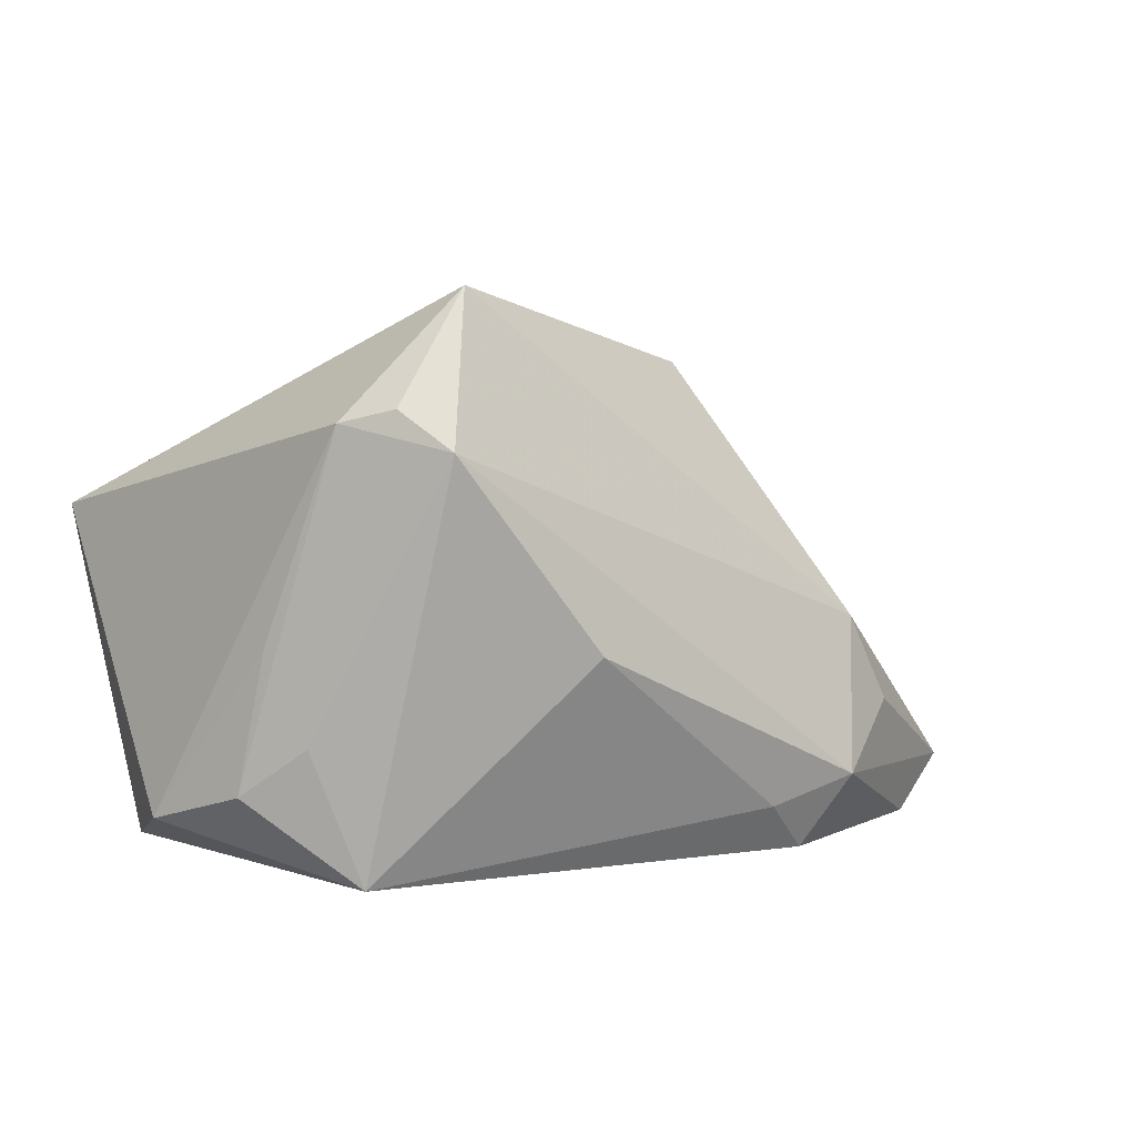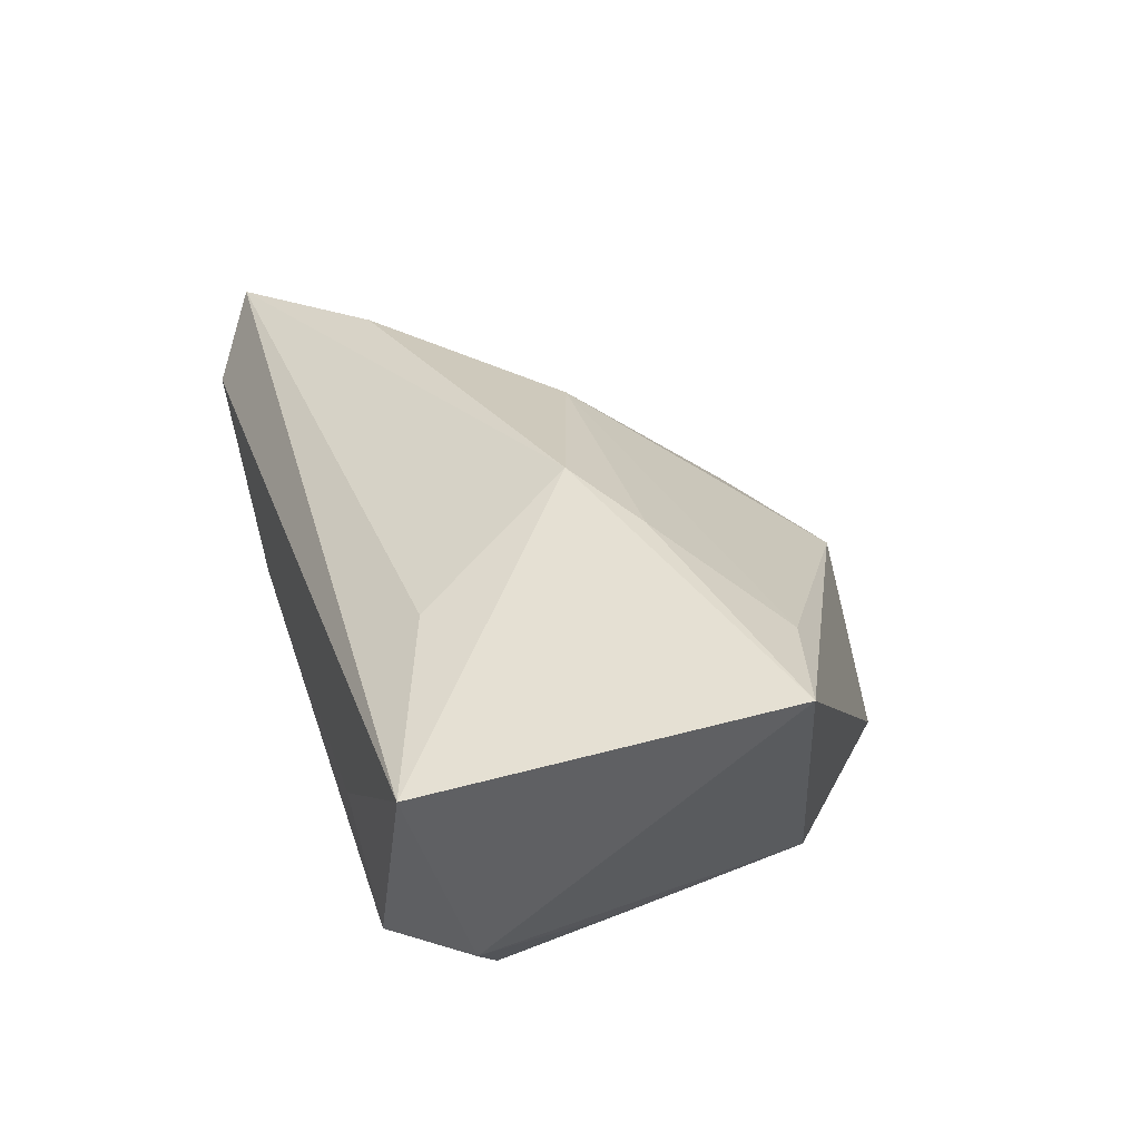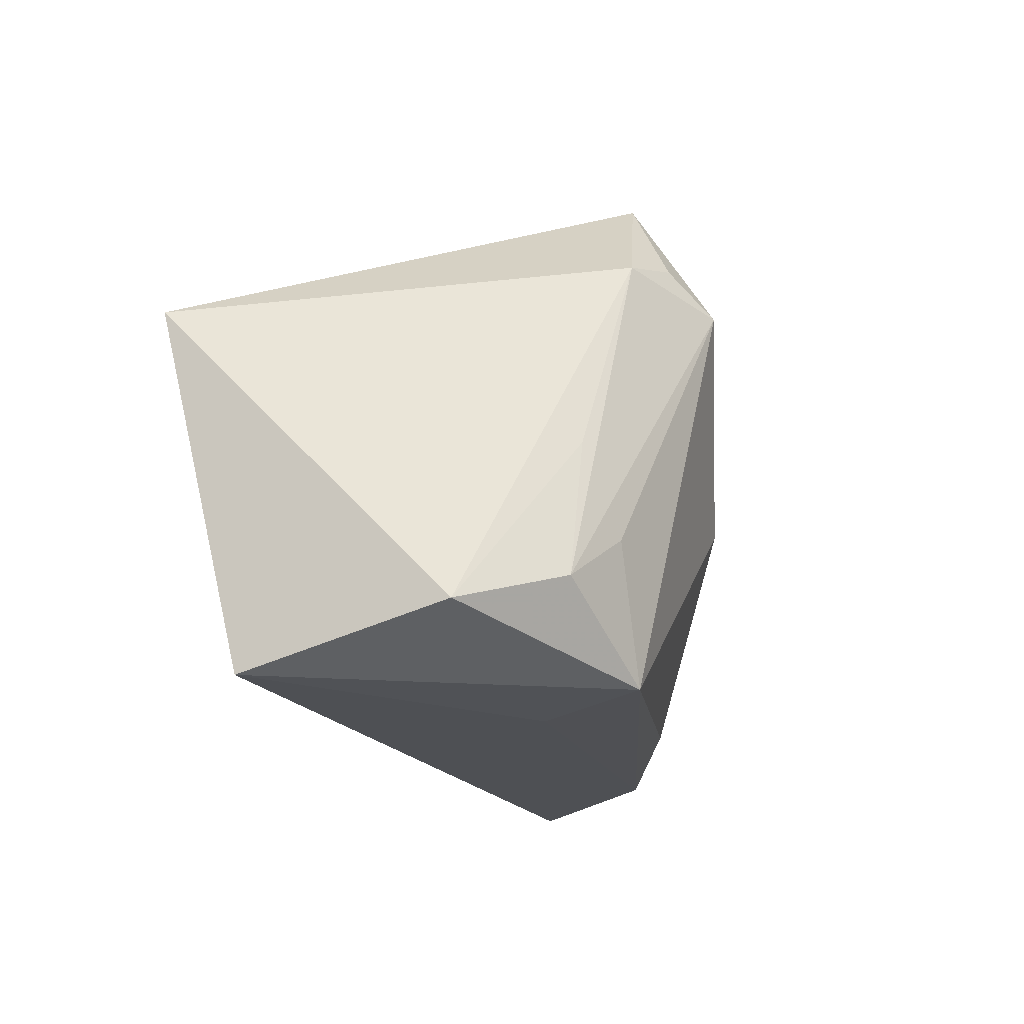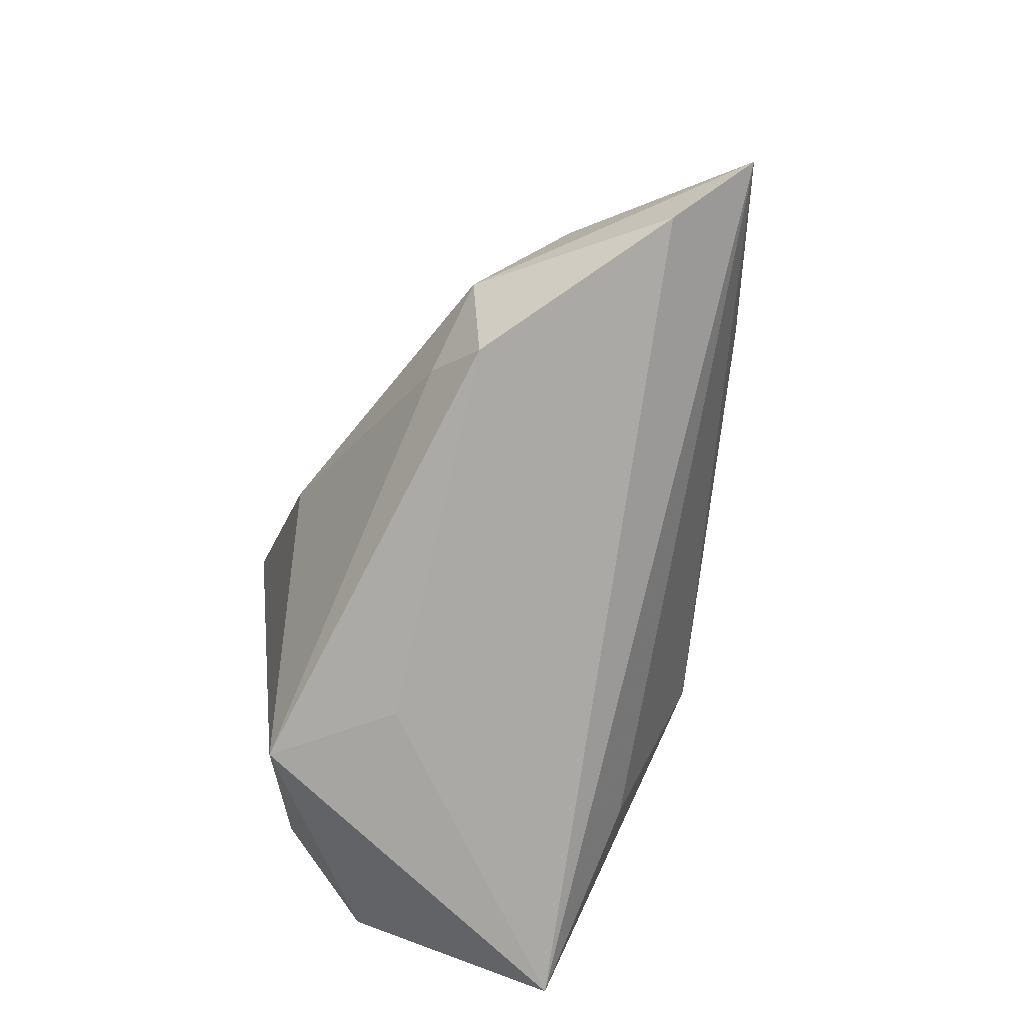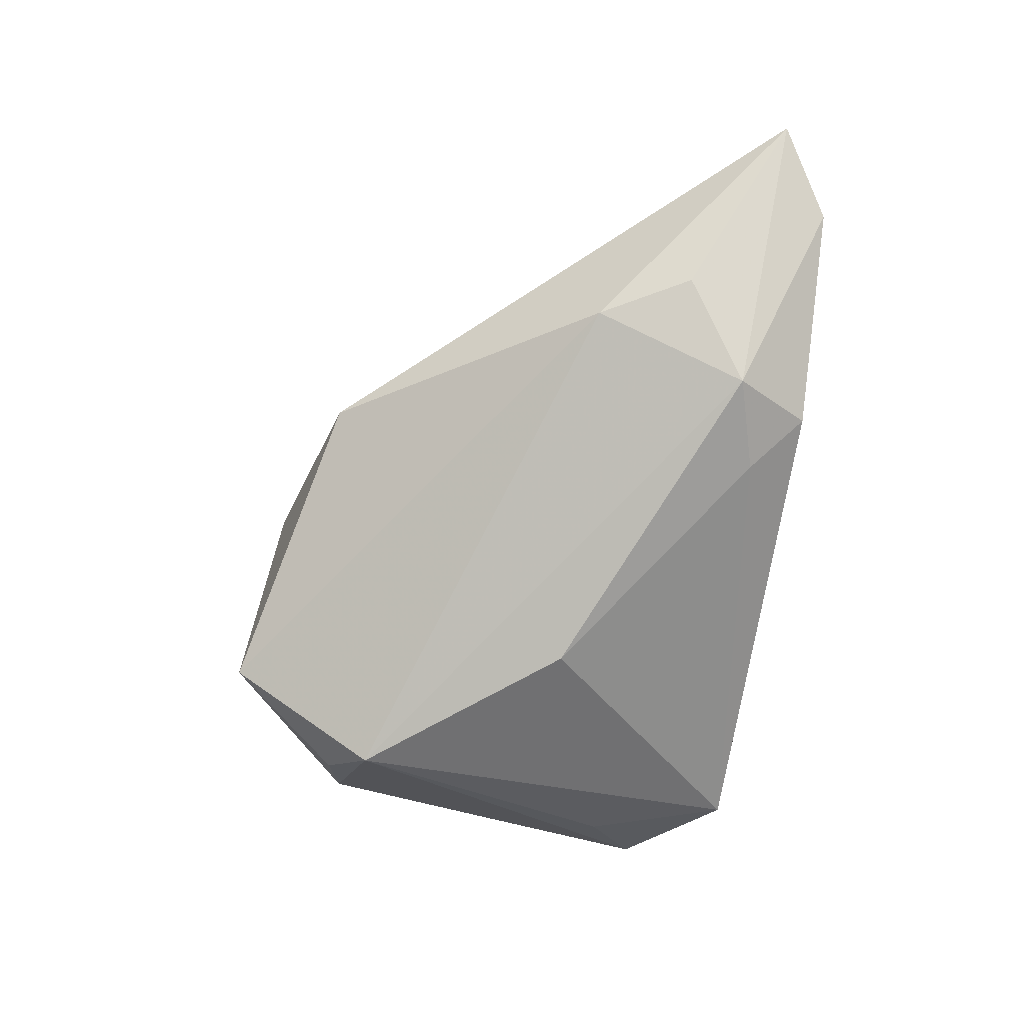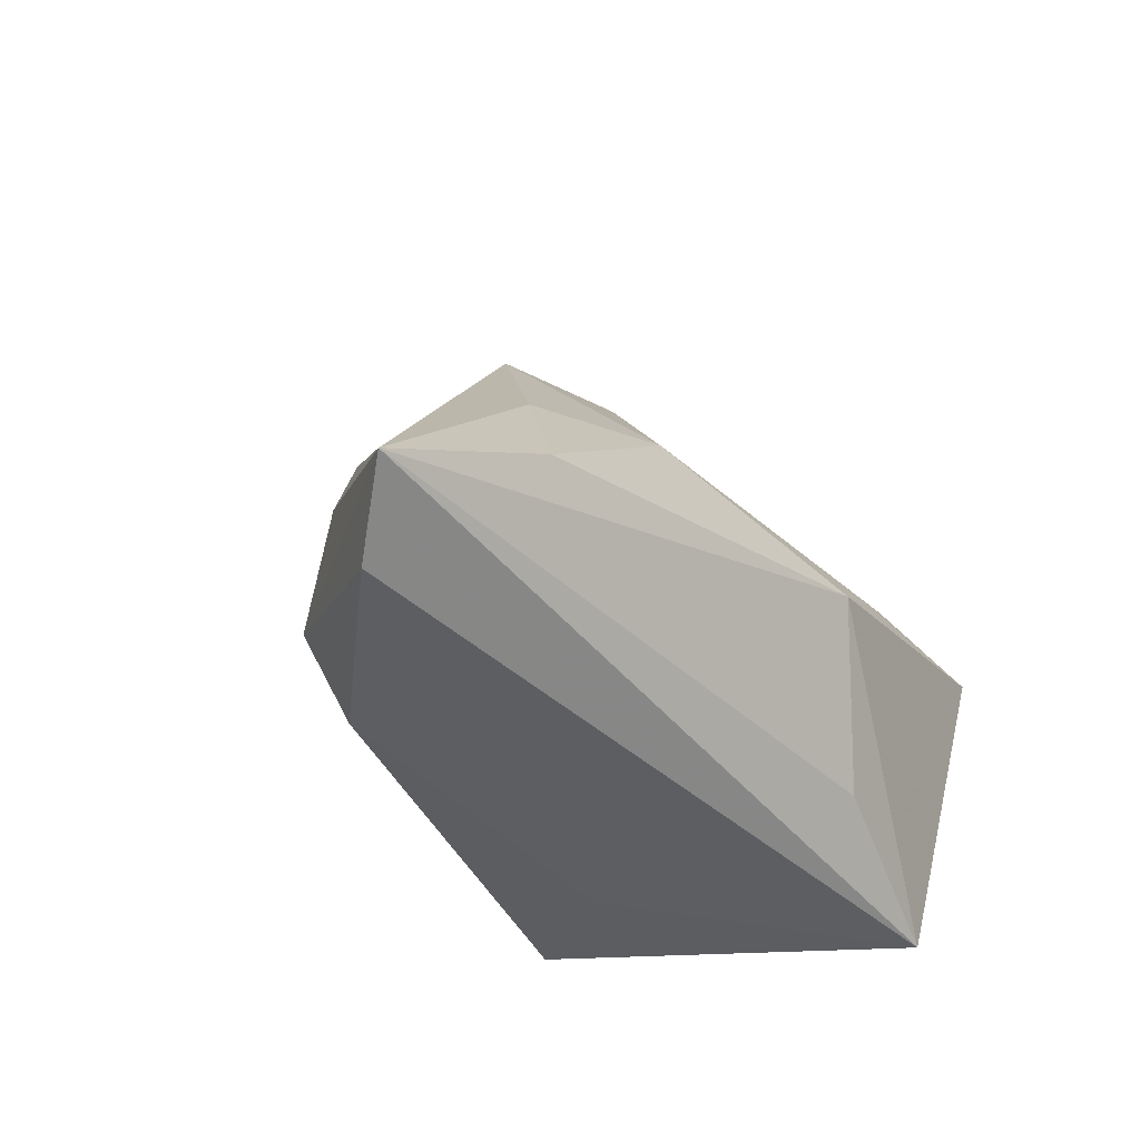
<metadata>
{"format":"obj","ext":"obj","renderer":"f3d","projection":"perspective","resolution":1024,"background":"white","views":[{"elev":5.9,"azim":160.9,"up":"+Y"},{"elev":42.9,"azim":72.1,"up":"+Z"},{"elev":-18.6,"azim":100.4,"up":"+Y"},{"elev":-75.4,"azim":-109.6,"up":"+Y"},{"elev":-61.7,"azim":-98.3,"up":"+Z"},{"elev":-38.6,"azim":-61.1,"up":"+Y"}]}
</metadata>
<code>
v -0.005358 0.0001591 -0.02999
v 0.04296 -0.02064 -0.003847
v -0.02425 0.03383 -0.003231
v 0.02783 -0.0101 -0.02139
v 0.004519 0.001997 0.03042
v 0.02145 -0.02704 -0.02254
v 0.03189 0.02001 0.02473
v 0.01548 0.008058 0.02954
v 0.03505 -0.0163 -0.01632
v -0.03748 -0.02778 -0.01461
v 0.03194 0.001275 -0.01743
v -0.06044 -0.02789 0.001937
v 0.0104 -0.02789 -0.00909
v 0.04776 0.01516 0.03042
v 0.04067 -0.02789 0.02206
v 0.02441 0.02736 -0.02296
v 0.008746 0.04304 -0.02136
v -0.05267 -0.01038 -0.008021
v 0.01847 0.02905 -0.02709
v -0.0395 0.008557 0.009382
v -0.03185 -0.02136 -0.01908
v -0.04777 -0.008931 0.01703
v -0.06962 -0.02178 0.009503
v -0.003114 0.04013 0.001522
v -0.04342 -0.01814 -0.01763
v -0.02311 0.01099 0.01839
v 0.01321 0.02425 -0.03229
v -0.04686 0.001086 -0.009433
v 0.01672 -0.01889 0.02425
f 5 15 14
f 12 15 23
f 23 25 12
f 6 27 4
f 4 9 6
f 27 9 4
f 2 15 6
f 6 9 2
f 14 15 2
f 9 11 2
f 1 27 6
f 1 25 27
f 18 25 23
f 3 26 24
f 14 17 24
f 24 17 3
f 20 3 23
f 20 26 3
f 16 17 14
f 14 2 16
f 16 2 11
f 16 9 27
f 16 11 9
f 23 15 29
f 29 5 23
f 15 5 29
f 8 5 14
f 26 5 8
f 6 15 13
f 15 12 13
f 10 12 25
f 6 13 10
f 10 13 12
f 25 18 28
f 27 25 28
f 28 17 27
f 3 17 28
f 23 3 28
f 28 18 23
f 22 20 23
f 26 20 22
f 23 5 22
f 22 5 26
f 27 17 19
f 19 16 27
f 17 16 19
f 7 24 26
f 26 8 7
f 14 24 7
f 7 8 14
f 25 1 21
f 21 10 25
f 21 1 6
f 6 10 21

</code>
